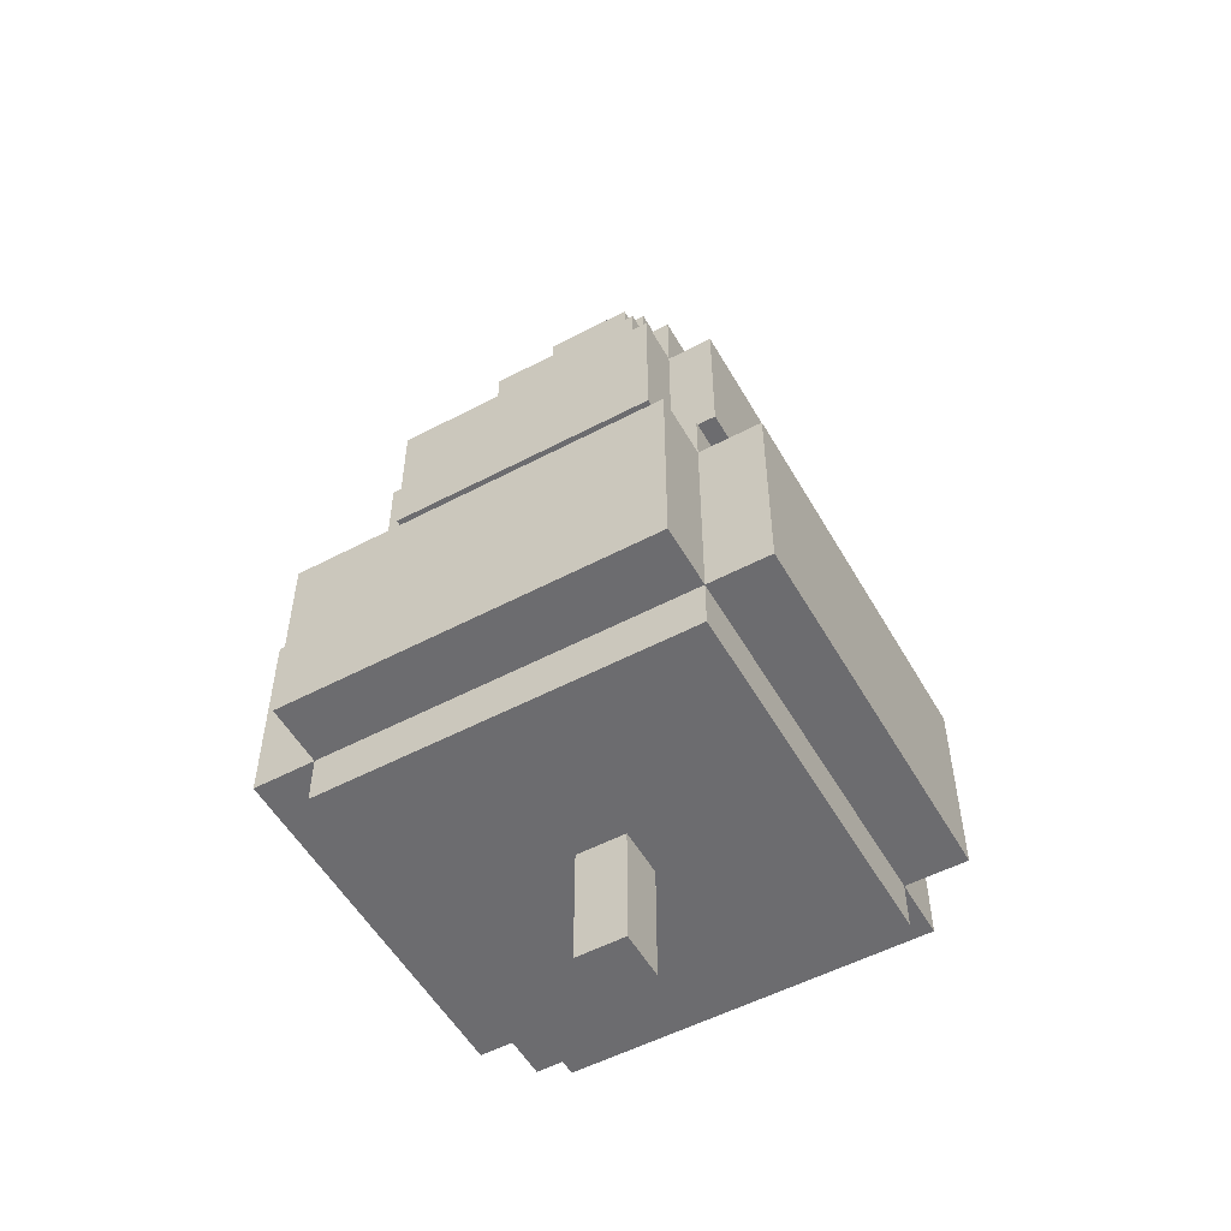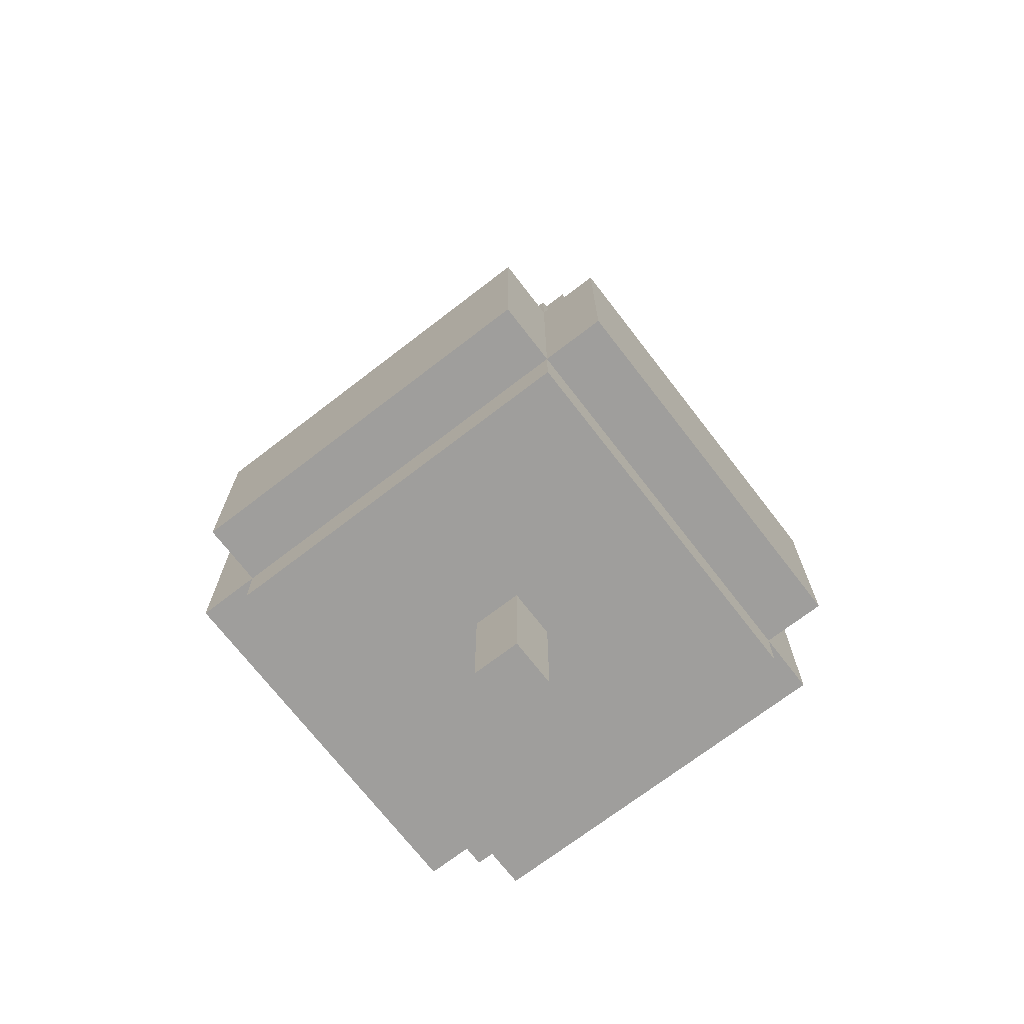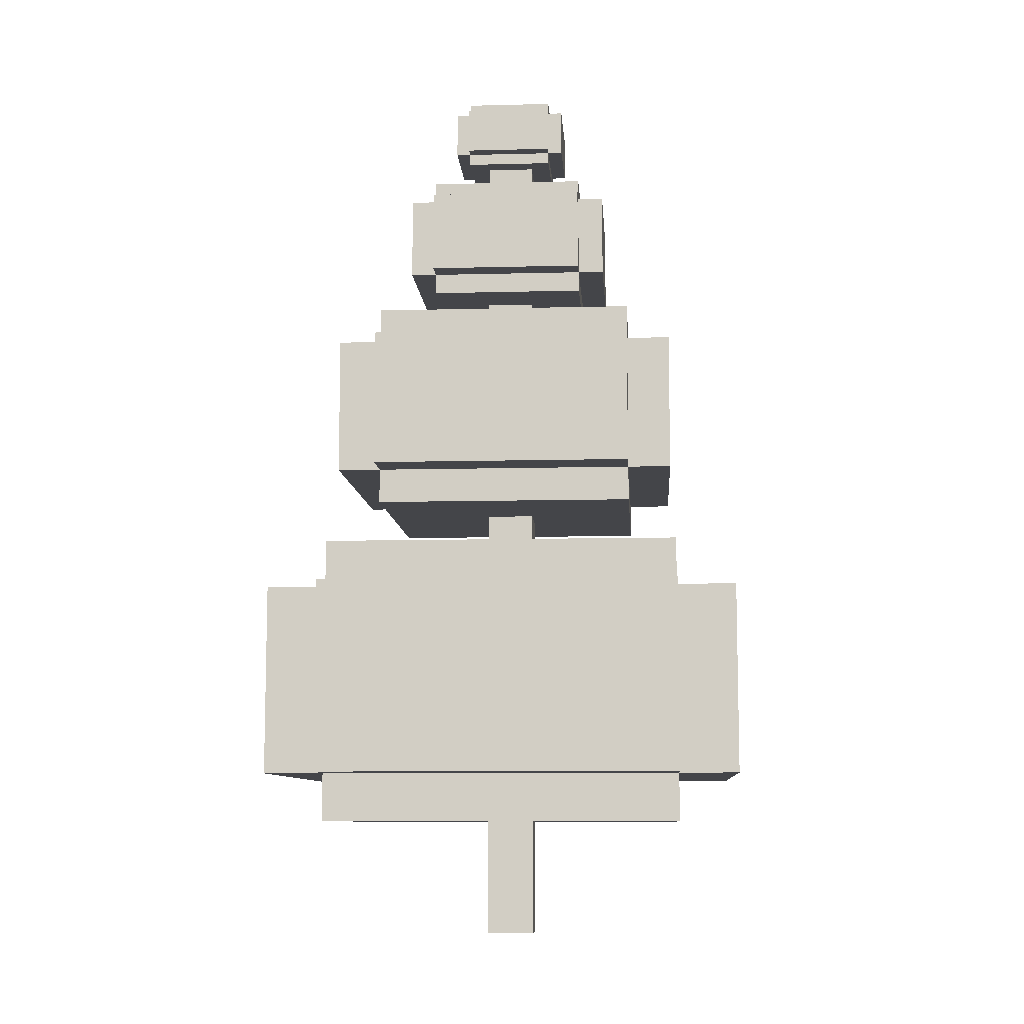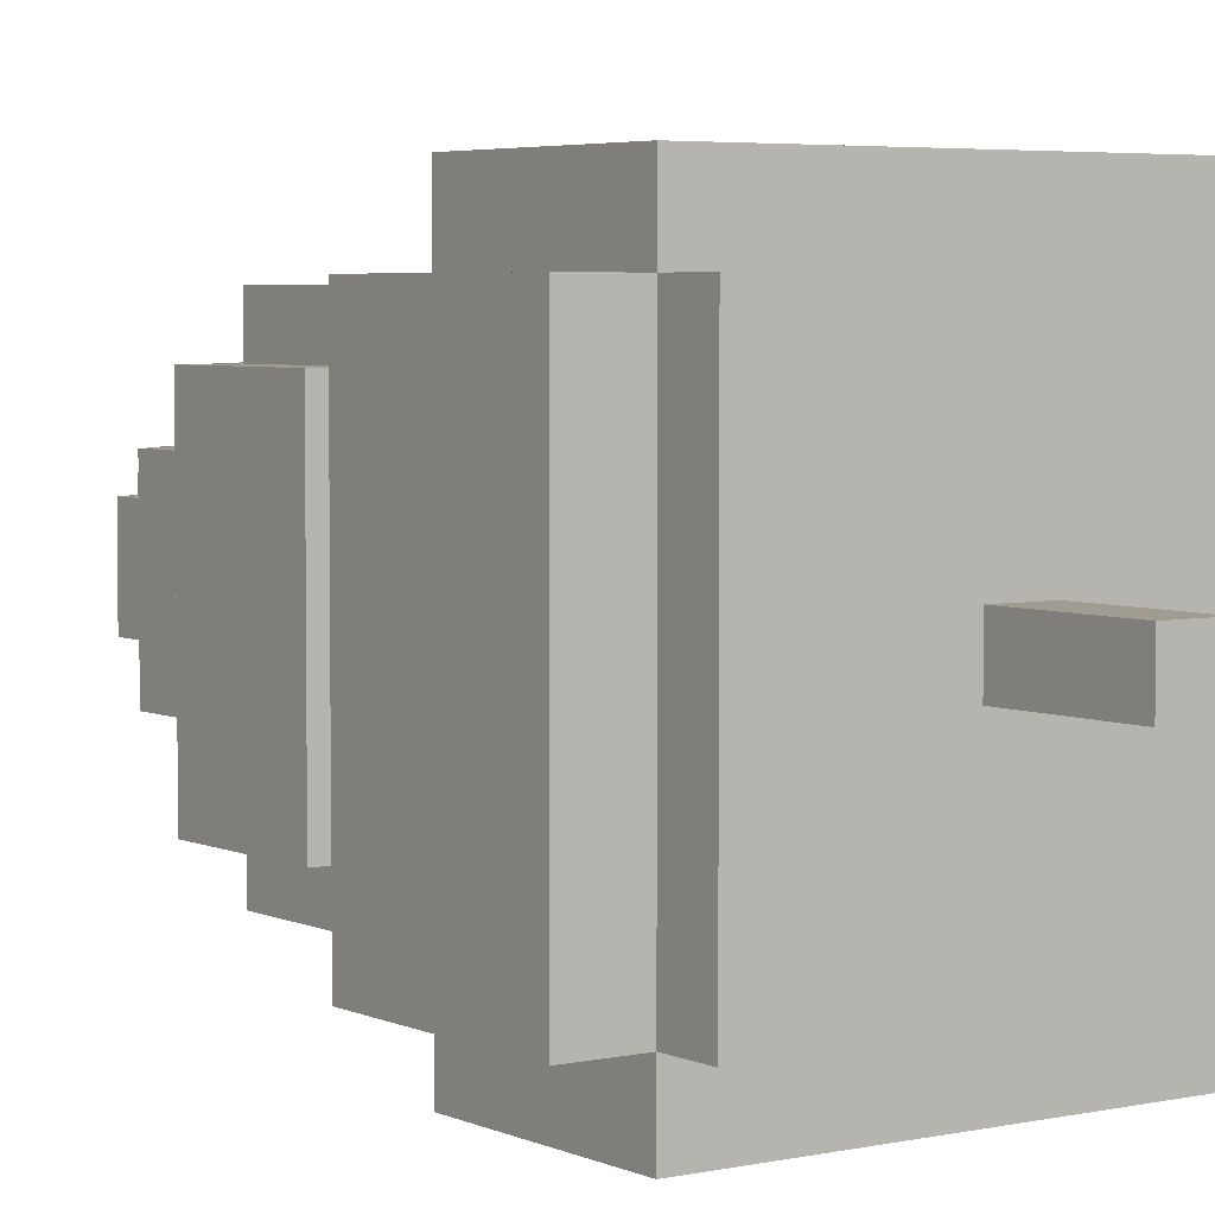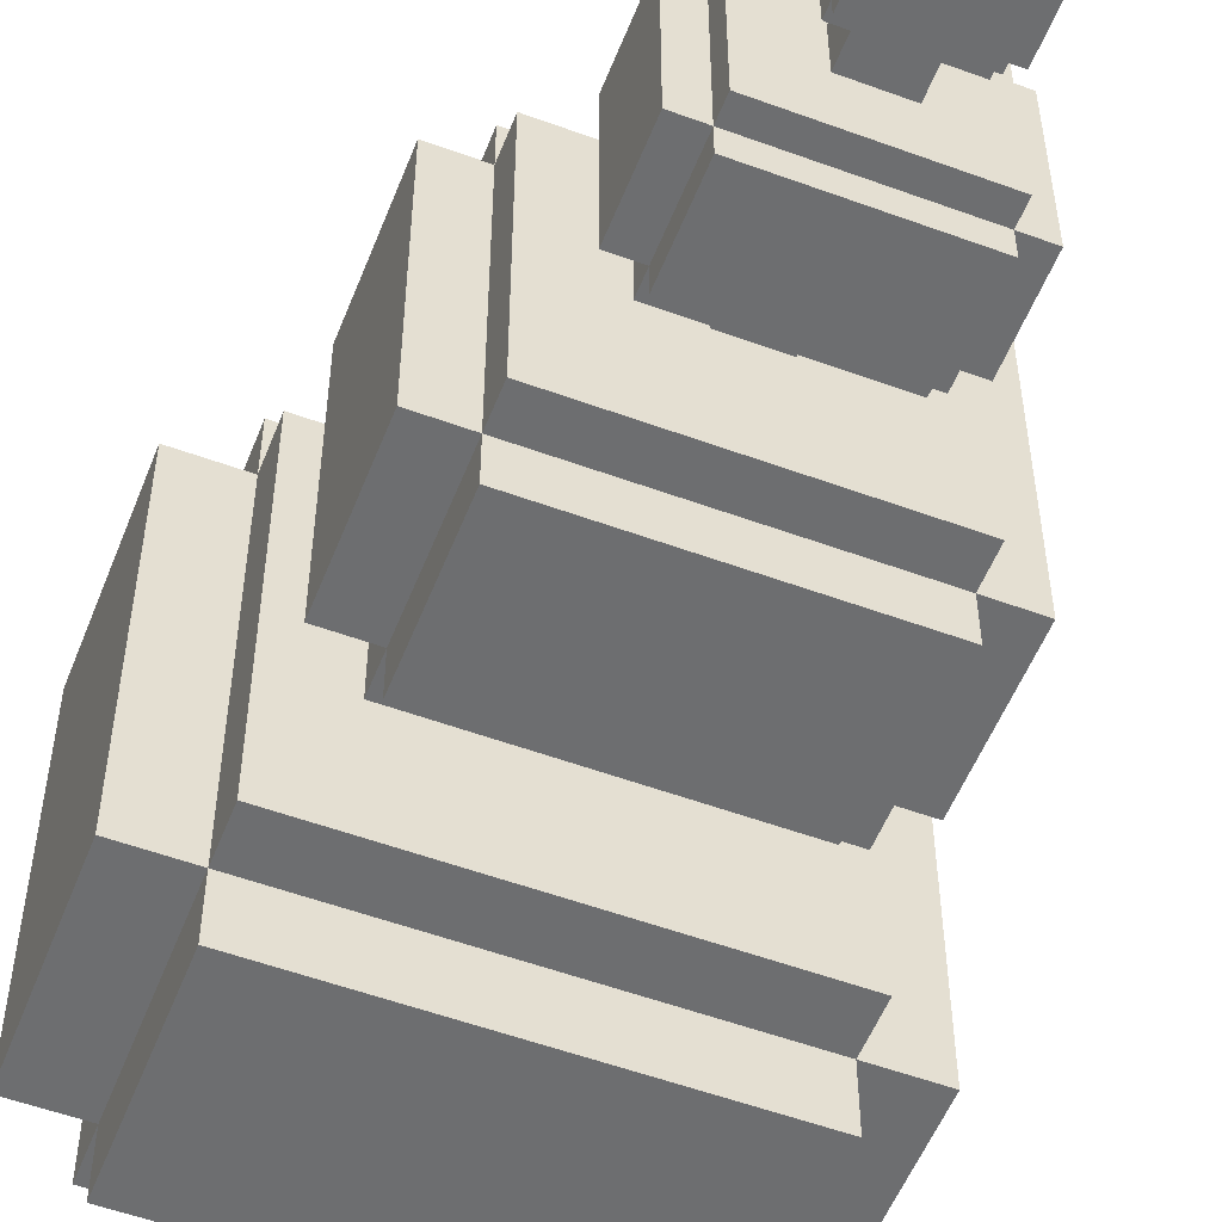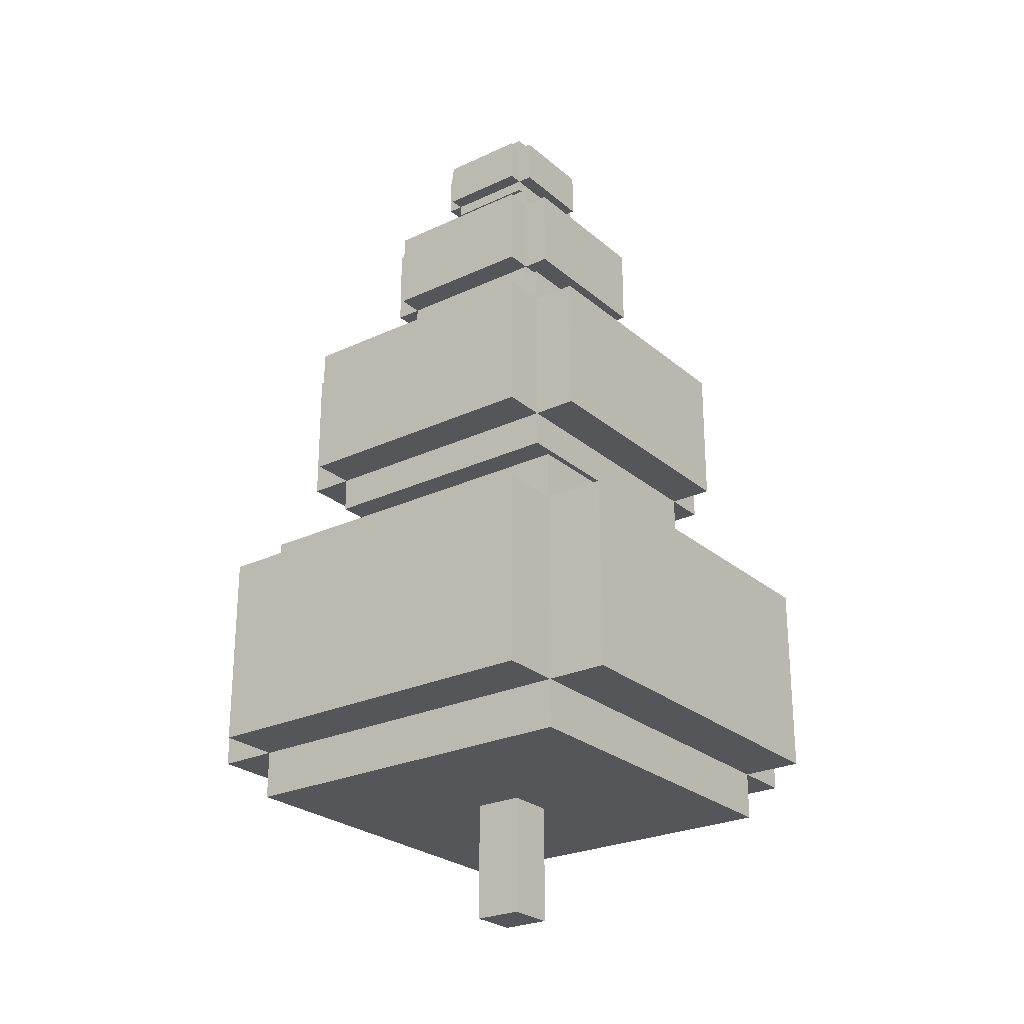
<metadata>
{"format":"obj","ext":"obj","renderer":"f3d","projection":"perspective","resolution":1024,"background":"white","views":[{"elev":-53.8,"azim":29.3,"up":"+Z"},{"elev":-71.1,"azim":-52.4,"up":"+Z"},{"elev":-9.1,"azim":-86.1,"up":"+Z"},{"elev":4.4,"azim":144.8,"up":"+Y"},{"elev":-54.2,"azim":-21.3,"up":"+Y"},{"elev":-25.6,"azim":36.9,"up":"+Z"}]}
</metadata>
<code>
g fort_winter_tree_001
v -0.2 0.2 0
v 0.2 -0.2 1e-06
v 0.2 0.2 2e-06
v -0.2 -0.2 -0
v -0.2 0.2 7.313
v 0.2 -0.2 7.313
v -0.2 -0.2 7.313
v 0.2 0.2 7.313
v 0.2 0.2 7.313
v 0.2 -0.2 1e-06
v 0.2 -0.2 7.313
v 0.2 0.2 2e-06
v -0.2 0.2 7.313
v 0.2 0.2 2e-06
v 0.2 0.2 7.313
v -0.2 0.2 0
v -0.2 -0.2 7.313
v -0.2 0.2 0
v -0.2 0.2 7.313
v -0.2 -0.2 -0
v 0.2 -0.2 7.313
v -0.2 -0.2 -0
v -0.2 -0.2 7.313
v 0.2 -0.2 1e-06
g fort_winter_tree_001_0
f -22 -23 -24
f -21 -24 -23
f -18 -19 -20
f -17 -20 -19
f -14 -15 -16
f -13 -16 -15
f -10 -11 -12
f -9 -12 -11
f -6 -7 -8
f -5 -8 -7
f -2 -3 -4
f -1 -4 -3
v 1.5 2 1.384
v -1.5 -2 1.384
v 1.5 -2 1.384
v -1.5 2 1.384
v 1.5 -2 2.969
v -1.5 -2 1.384
v -1.5 -2 2.969
v 1.5 -2 1.384
v 1.5 2 2.969
v 1.5 -2 1.384
v 1.5 -2 2.969
v 1.5 2 1.384
v -1.5 2 2.969
v 1.5 2 1.384
v 1.5 2 2.969
v -1.5 2 1.384
v -1.5 -2 2.969
v -1.5 2 1.384
v -1.5 2 2.969
v -1.5 -2 1.384
v -2 1.5 1.384
v 2 -1.5 1.384
v 2 1.5 1.384
v -2 -1.5 1.384
v 2 1.5 2.969
v 2 -1.5 1.384
v 2 -1.5 2.969
v 2 1.5 1.384
v -2 1.5 2.969
v 2 1.5 1.384
v 2 1.5 2.969
v -2 1.5 1.384
v -2 -1.5 2.969
v -2 1.5 1.384
v -2 1.5 2.969
v -2 -1.5 1.384
v 2 -1.5 2.969
v -2 -1.5 1.384
v -2 -1.5 2.969
v 2 -1.5 1.384
v -1.5 1.5 0.9881
v 1.5 -1.5 0.9881
v 1.5 1.5 0.9881
v -1.5 -1.5 0.9881
v 1.5 1.5 3.365
v 1.5 -1.5 0.9881
v 1.5 -1.5 3.365
v 1.5 1.5 0.9881
v -1.5 1.5 3.365
v 1.5 1.5 0.9881
v 1.5 1.5 3.365
v -1.5 1.5 0.9881
v -1.5 -1.5 3.365
v -1.5 1.5 0.9881
v -1.5 1.5 3.365
v -1.5 -1.5 0.9881
v 1.5 -1.5 3.365
v -1.5 -1.5 0.9881
v -1.5 -1.5 3.365
v 1.5 -1.5 0.9881
v 1.097 1.463 4.055
v -1.097 -1.463 4.055
v 1.097 -1.463 4.055
v -1.097 1.463 4.055
v 1.097 -1.463 5.214
v -1.097 -1.463 4.055
v -1.097 -1.463 5.214
v 1.097 -1.463 4.055
v 1.097 1.463 5.214
v 1.097 -1.463 4.055
v 1.097 -1.463 5.214
v 1.097 1.463 4.055
v -1.097 1.463 5.214
v 1.097 1.463 4.055
v 1.097 1.463 5.214
v -1.097 1.463 4.055
v -1.097 -1.463 5.214
v -1.097 1.463 4.055
v -1.097 1.463 5.214
v -1.097 -1.463 4.055
v -1.463 1.097 4.055
v 1.463 -1.097 4.055
v 1.463 1.097 4.055
v -1.463 -1.097 4.055
v 1.463 1.097 5.214
v 1.463 -1.097 4.055
v 1.463 -1.097 5.214
v 1.463 1.097 4.055
v -1.463 1.097 5.214
v 1.463 1.097 4.055
v 1.463 1.097 5.214
v -1.463 1.097 4.055
v -1.463 -1.097 5.214
v -1.463 1.097 4.055
v -1.463 1.097 5.214
v -1.463 -1.097 4.055
v 1.463 -1.097 5.214
v -1.463 -1.097 4.055
v -1.463 -1.097 5.214
v 1.463 -1.097 4.055
v -1.097 1.097 3.765
v 1.097 -1.097 3.765
v 1.097 1.097 3.765
v -1.097 -1.097 3.765
v 1.097 1.097 5.504
v 1.097 -1.097 3.765
v 1.097 -1.097 5.504
v 1.097 1.097 3.765
v -1.097 1.097 5.504
v 1.097 1.097 3.765
v 1.097 1.097 5.504
v -1.097 1.097 3.765
v -1.097 -1.097 5.504
v -1.097 1.097 3.765
v -1.097 1.097 5.504
v -1.097 -1.097 3.765
v 1.097 -1.097 5.504
v -1.097 -1.097 3.765
v -1.097 -1.097 5.504
v 1.097 -1.097 3.765
v 0.6563 0.8751 5.95
v -0.6563 -0.8751 5.95
v 0.6563 -0.8751 5.95
v -0.6563 0.8751 5.95
v 0.6563 -0.8751 6.643
v -0.6563 -0.8751 5.95
v -0.6563 -0.8751 6.643
v 0.6563 -0.8751 5.95
v 0.6563 0.8751 6.643
v 0.6563 -0.8751 5.95
v 0.6563 -0.8751 6.643
v 0.6563 0.8751 5.95
v -0.6563 0.8751 6.643
v 0.6563 0.8751 5.95
v 0.6563 0.8751 6.643
v -0.6563 0.8751 5.95
v -0.6563 -0.8751 6.643
v -0.6563 0.8751 5.95
v -0.6563 0.8751 6.643
v -0.6563 -0.8751 5.95
v -0.8751 0.6563 5.95
v 0.8751 -0.6563 5.95
v 0.8751 0.6563 5.95
v -0.8751 -0.6563 5.95
v 0.8751 0.6563 6.643
v 0.8751 -0.6563 5.95
v 0.8751 -0.6563 6.643
v 0.8751 0.6563 5.95
v -0.8751 0.6563 6.643
v 0.8751 0.6563 5.95
v 0.8751 0.6563 6.643
v -0.8751 0.6563 5.95
v -0.8751 -0.6563 6.643
v -0.8751 0.6563 5.95
v -0.8751 0.6563 6.643
v -0.8751 -0.6563 5.95
v 0.8751 -0.6563 6.643
v -0.8751 -0.6563 5.95
v -0.8751 -0.6563 6.643
v 0.8751 -0.6563 5.95
v -0.6563 0.6563 5.776
v 0.6563 -0.6563 5.776
v 0.6563 0.6563 5.776
v -0.6563 -0.6563 5.776
v 0.6563 0.6563 6.816
v 0.6563 -0.6563 5.776
v 0.6563 -0.6563 6.816
v 0.6563 0.6563 5.776
v -0.6563 0.6563 6.816
v 0.6563 0.6563 5.776
v 0.6563 0.6563 6.816
v -0.6563 0.6563 5.776
v -0.6563 -0.6563 6.816
v -0.6563 0.6563 5.776
v -0.6563 0.6563 6.816
v -0.6563 -0.6563 5.776
v 0.6563 -0.6563 6.816
v -0.6563 -0.6563 5.776
v -0.6563 -0.6563 6.816
v 0.6563 -0.6563 5.776
v 0.368 0.4906 7.194
v -0.368 -0.4906 7.194
v 0.368 -0.4906 7.194
v -0.368 0.4906 7.194
v 0.368 -0.4906 7.583
v -0.368 -0.4906 7.194
v -0.368 -0.4906 7.583
v 0.368 -0.4906 7.194
v 0.368 0.4906 7.583
v 0.368 -0.4906 7.194
v 0.368 -0.4906 7.583
v 0.368 0.4906 7.194
v -0.368 0.4906 7.583
v 0.368 0.4906 7.194
v 0.368 0.4906 7.583
v -0.368 0.4906 7.194
v -0.368 -0.4906 7.583
v -0.368 0.4906 7.194
v -0.368 0.4906 7.583
v -0.368 -0.4906 7.194
v -0.4906 0.368 7.194
v 0.4906 -0.368 7.194
v 0.4906 0.368 7.194
v -0.4906 -0.368 7.194
v 0.4906 0.368 7.583
v 0.4906 -0.368 7.194
v 0.4906 -0.368 7.583
v 0.4906 0.368 7.194
v -0.4906 0.368 7.583
v 0.4906 0.368 7.194
v 0.4906 0.368 7.583
v -0.4906 0.368 7.194
v -0.4906 -0.368 7.583
v -0.4906 0.368 7.194
v -0.4906 0.368 7.583
v -0.4906 -0.368 7.194
v 0.4906 -0.368 7.583
v -0.4906 -0.368 7.194
v -0.4906 -0.368 7.583
v 0.4906 -0.368 7.194
v -0.368 0.368 7.097
v 0.368 -0.368 7.097
v 0.368 0.368 7.097
v -0.368 -0.368 7.097
v 0.368 0.368 7.68
v 0.368 -0.368 7.097
v 0.368 -0.368 7.68
v 0.368 0.368 7.097
v -0.368 0.368 7.68
v 0.368 0.368 7.097
v 0.368 0.368 7.68
v -0.368 0.368 7.097
v -0.368 -0.368 7.68
v -0.368 0.368 7.097
v -0.368 0.368 7.68
v -0.368 -0.368 7.097
v 0.368 -0.368 7.68
v -0.368 -0.368 7.097
v -0.368 -0.368 7.68
v 0.368 -0.368 7.097
g fort_winter_tree_001_1
f -238 -239 -240
f -237 -240 -239
f -234 -235 -236
f -233 -236 -235
f -230 -231 -232
f -229 -232 -231
f -226 -227 -228
f -225 -228 -227
f -222 -223 -224
f -221 -224 -223
f -218 -219 -220
f -217 -220 -219
f -214 -215 -216
f -213 -216 -215
f -210 -211 -212
f -209 -212 -211
f -206 -207 -208
f -205 -208 -207
f -202 -203 -204
f -201 -204 -203
f -198 -199 -200
f -197 -200 -199
f -194 -195 -196
f -193 -196 -195
f -190 -191 -192
f -189 -192 -191
f -186 -187 -188
f -185 -188 -187
f -182 -183 -184
f -181 -184 -183
f -178 -179 -180
f -177 -180 -179
f -174 -175 -176
f -173 -176 -175
f -170 -171 -172
f -169 -172 -171
f -166 -167 -168
f -165 -168 -167
f -162 -163 -164
f -161 -164 -163
f -158 -159 -160
f -157 -160 -159
f -154 -155 -156
f -153 -156 -155
f -150 -151 -152
f -149 -152 -151
f -146 -147 -148
f -145 -148 -147
f -142 -143 -144
f -141 -144 -143
f -138 -139 -140
f -137 -140 -139
f -134 -135 -136
f -133 -136 -135
f -130 -131 -132
f -129 -132 -131
f -126 -127 -128
f -125 -128 -127
f -122 -123 -124
f -121 -124 -123
f -118 -119 -120
f -117 -120 -119
f -114 -115 -116
f -113 -116 -115
f -110 -111 -112
f -109 -112 -111
f -106 -107 -108
f -105 -108 -107
f -102 -103 -104
f -101 -104 -103
f -98 -99 -100
f -97 -100 -99
f -94 -95 -96
f -93 -96 -95
f -90 -91 -92
f -89 -92 -91
f -86 -87 -88
f -85 -88 -87
f -82 -83 -84
f -81 -84 -83
f -78 -79 -80
f -77 -80 -79
f -74 -75 -76
f -73 -76 -75
f -70 -71 -72
f -69 -72 -71
f -66 -67 -68
f -65 -68 -67
f -62 -63 -64
f -61 -64 -63
f -58 -59 -60
f -57 -60 -59
f -54 -55 -56
f -53 -56 -55
f -50 -51 -52
f -49 -52 -51
f -46 -47 -48
f -45 -48 -47
f -42 -43 -44
f -41 -44 -43
f -38 -39 -40
f -37 -40 -39
f -34 -35 -36
f -33 -36 -35
f -30 -31 -32
f -29 -32 -31
f -26 -27 -28
f -25 -28 -27
f -22 -23 -24
f -21 -24 -23
f -18 -19 -20
f -17 -20 -19
f -14 -15 -16
f -13 -16 -15
f -10 -11 -12
f -9 -12 -11
f -6 -7 -8
f -5 -8 -7
f -2 -3 -4
f -1 -4 -3
v 1.5 2 2.969
v -1.5 -2 2.969
v -1.5 2 2.969
v 1.5 -2 2.969
v -2 1.5 2.969
v 2 -1.5 2.969
v -2 -1.5 2.969
v 2 1.5 2.969
v -1.5 1.5 3.365
v 1.5 -1.5 3.365
v -1.5 -1.5 3.365
v 1.5 1.5 3.365
v 1.097 1.463 5.214
v -1.097 -1.463 5.214
v -1.097 1.463 5.214
v 1.097 -1.463 5.214
v -1.463 1.097 5.214
v 1.463 -1.097 5.214
v -1.463 -1.097 5.214
v 1.463 1.097 5.214
v -1.097 1.097 5.504
v 1.097 -1.097 5.504
v -1.097 -1.097 5.504
v 1.097 1.097 5.504
v 0.6563 0.8751 6.643
v -0.6563 -0.8751 6.643
v -0.6563 0.8751 6.643
v 0.6563 -0.8751 6.643
v -0.8751 0.6563 6.643
v 0.8751 -0.6563 6.643
v -0.8751 -0.6563 6.643
v 0.8751 0.6563 6.643
v -0.6563 0.6563 6.816
v 0.6563 -0.6563 6.816
v -0.6563 -0.6563 6.816
v 0.6563 0.6563 6.816
v 0.368 0.4906 7.583
v -0.368 -0.4906 7.583
v -0.368 0.4906 7.583
v 0.368 -0.4906 7.583
v -0.4906 0.368 7.583
v 0.4906 -0.368 7.583
v -0.4906 -0.368 7.583
v 0.4906 0.368 7.583
v -0.368 0.368 7.68
v 0.368 -0.368 7.68
v -0.368 -0.368 7.68
v 0.368 0.368 7.68
g fort_winter_tree_001_2
f -46 -47 -48
f -45 -48 -47
f -42 -43 -44
f -41 -44 -43
f -38 -39 -40
f -37 -40 -39
f -34 -35 -36
f -33 -36 -35
f -30 -31 -32
f -29 -32 -31
f -26 -27 -28
f -25 -28 -27
f -22 -23 -24
f -21 -24 -23
f -18 -19 -20
f -17 -20 -19
f -14 -15 -16
f -13 -16 -15
f -10 -11 -12
f -9 -12 -11
f -6 -7 -8
f -5 -8 -7
f -2 -3 -4
f -1 -4 -3

</code>
